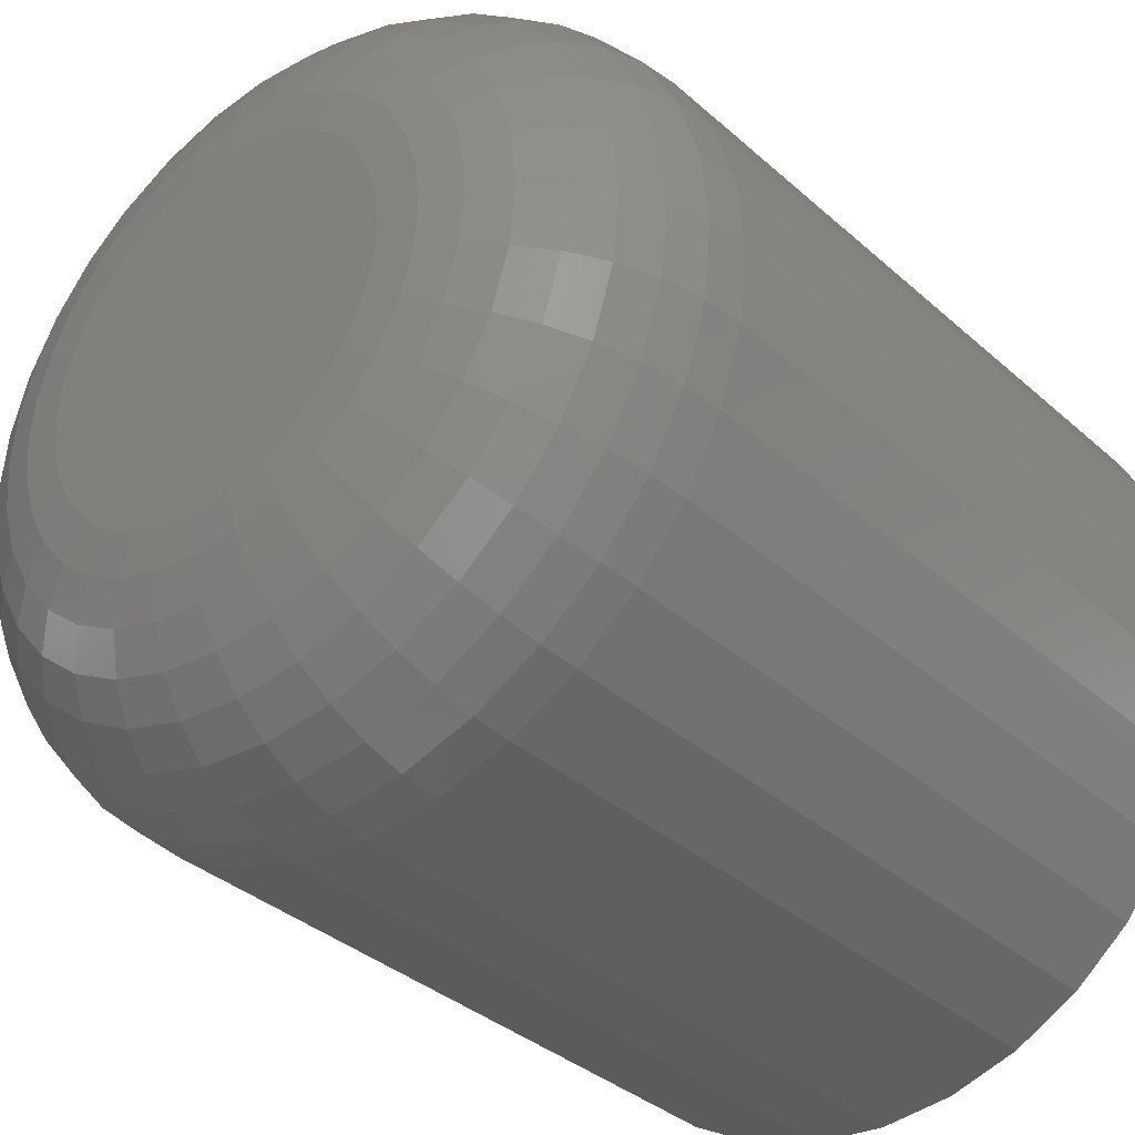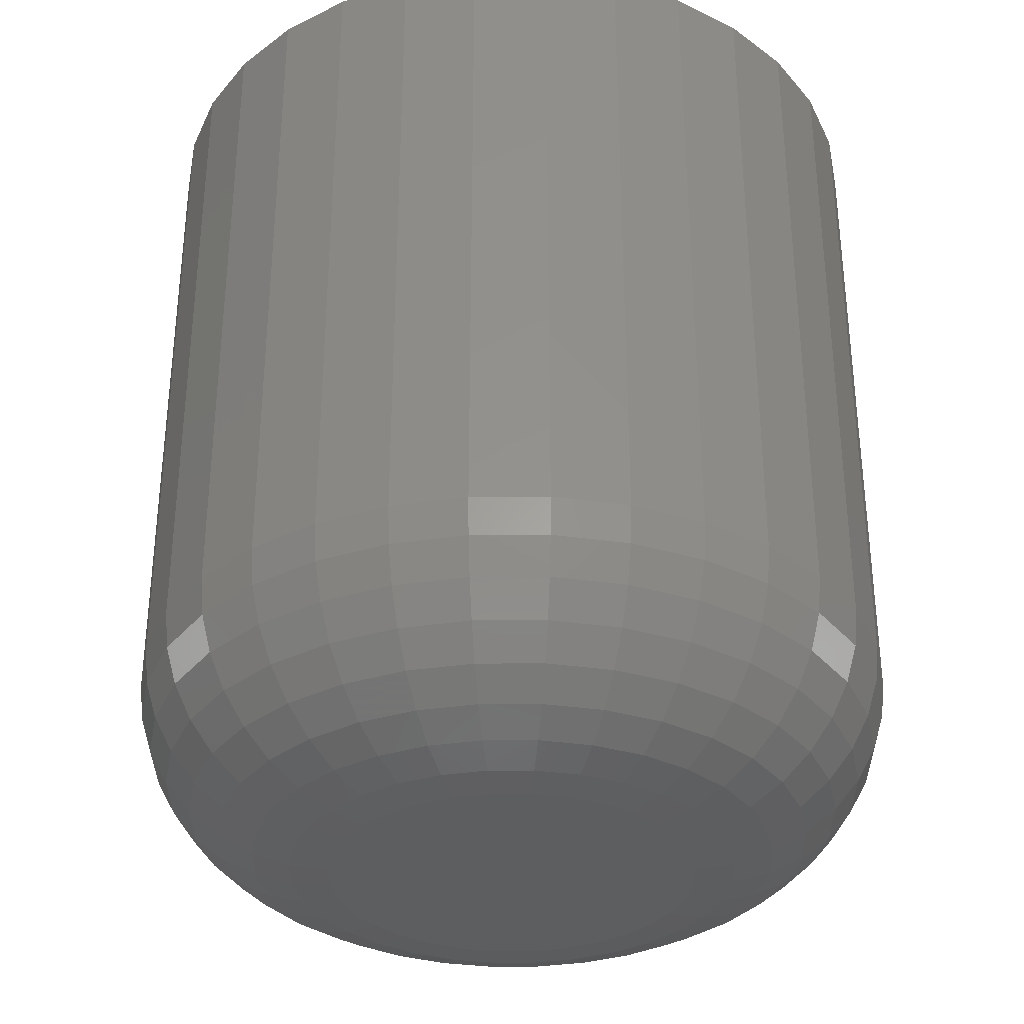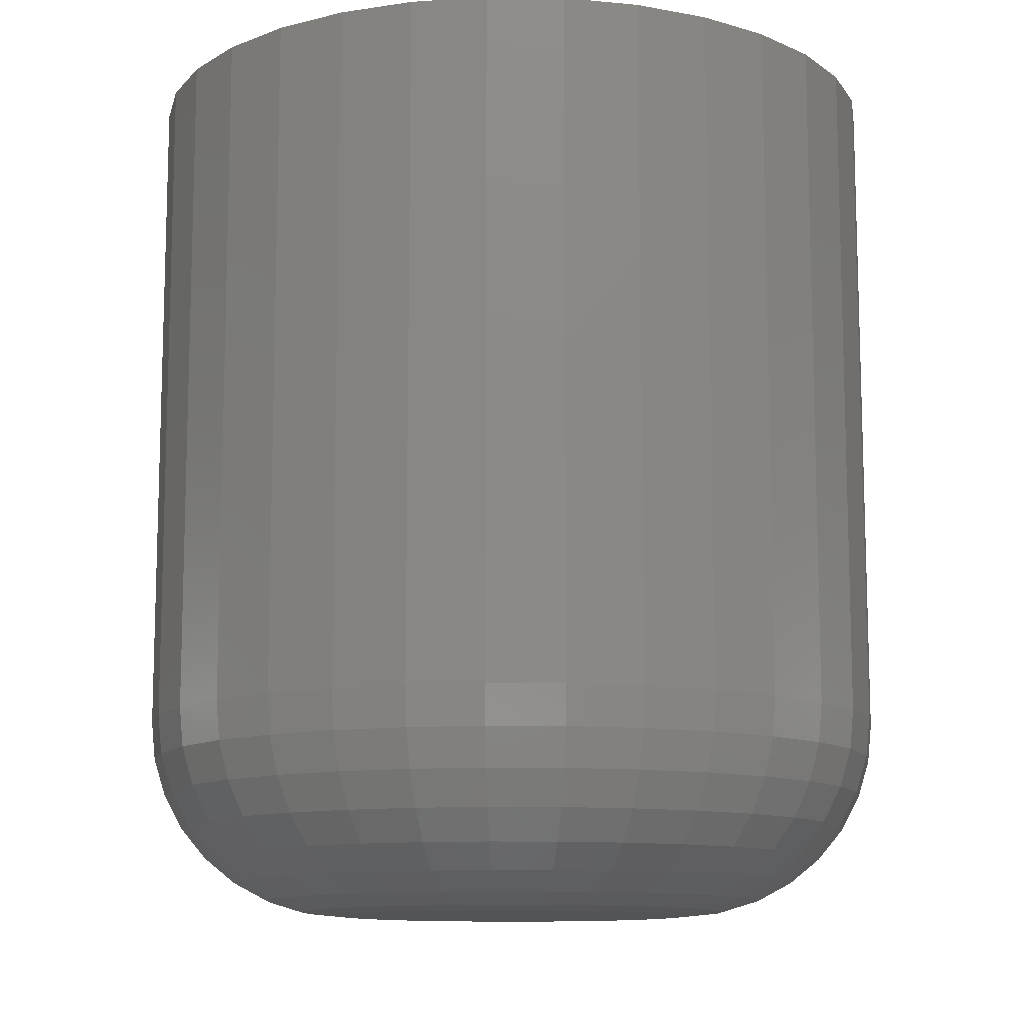
<metadata>
{"format":"stl","ext":"stl","renderer":"f3d","projection":"perspective","resolution":1024,"background":"white","views":[{"elev":-35.4,"azim":-139.4,"up":"+Y"},{"elev":-33.6,"azim":-162.8,"up":"+Z"},{"elev":-11.2,"azim":116.2,"up":"+Z"}]}
</metadata>
<code>
# stl→obj: 320 verts, 636 faces
v 0.006579 0.1571 0
v 0.03722 0.1541 0
v -0.02406 0.1541 0
v -0.05353 0.1451 0
v 0.06669 0.1451 0
v 0.03722 -0.1541 0
v -0.02406 -0.1541 0
v 0.06669 -0.1451 0
v 0.006579 -0.1571 0
v -0.05353 -0.1451 0
v -0.08069 -0.1306 0
v 0.09384 -0.1306 0
v -0.1045 -0.1111 0
v 0.1176 -0.1111 0
v -0.124 -0.08726 0
v 0.1372 -0.08726 0
v -0.1385 -0.06011 0
v 0.1517 -0.06011 0
v -0.1475 -0.03064 0
v 0.1606 -0.03064 0
v -0.1505 1.176e-17 0
v 0.1637 -4.595e-17 0
v -0.1475 0.03064 0
v 0.1606 0.03064 0
v -0.1385 0.06011 0
v 0.1517 0.06011 0
v -0.124 0.08726 0
v 0.1372 0.08726 0
v -0.1045 0.1111 0
v 0.1176 0.1111 0
v -0.08069 0.1306 0
v 0.09384 0.1306 0
v 0.3355 -3.727e-16 0.1719
v 0.3355 0 0.75
v 0.3292 -0.06417 0.1719
v 0.3292 -0.06417 0.75
v 0.3105 -0.1259 0.1719
v 0.3105 -0.1259 0.75
v 0.2801 -0.1828 0.1719
v 0.2801 -0.1828 0.75
v 0.2392 -0.2326 0.1719
v 0.2392 -0.2326 0.75
v 0.1893 -0.2735 0.1719
v 0.1893 -0.2735 0.75
v 0.1325 -0.3039 0.1719
v 0.1325 -0.3039 0.75
v 0.07075 -0.3226 0.1719
v 0.07075 -0.3226 0.75
v 0.006579 -0.3289 0.1719
v 0.006579 -0.3289 0.75
v -0.0576 -0.3226 0.1719
v -0.0576 -0.3226 0.75
v -0.1193 -0.3039 0.1719
v -0.1193 -0.3039 0.75
v -0.1762 -0.2735 0.1719
v -0.1762 -0.2735 0.75
v -0.226 -0.2326 0.1719
v -0.226 -0.2326 0.75
v -0.2669 -0.1828 0.1719
v -0.2669 -0.1828 0.75
v -0.2973 -0.1259 0.1719
v -0.2973 -0.1259 0.75
v -0.316 -0.06417 0.1719
v -0.316 -0.06417 0.75
v -0.3224 1.864e-16 0.1719
v -0.3224 1.864e-16 0.75
v -0.316 0.06417 0.1719
v -0.316 0.06417 0.75
v -0.2973 0.1259 0.1719
v -0.2973 0.1259 0.75
v -0.2669 0.1828 0.1719
v -0.2669 0.1828 0.75
v -0.226 0.2326 0.1719
v -0.226 0.2326 0.75
v -0.1762 0.2735 0.1719
v -0.1762 0.2735 0.75
v -0.1193 0.3039 0.1719
v -0.1193 0.3039 0.75
v -0.0576 0.3226 0.1719
v -0.0576 0.3226 0.75
v 0.006579 0.3289 0.1719
v 0.006579 0.3289 0.75
v 0.07075 0.3226 0.1719
v 0.07075 0.3226 0.75
v 0.1325 0.3039 0.1719
v 0.1325 0.3039 0.75
v 0.1893 0.2735 0.1719
v 0.1893 0.2735 0.75
v 0.2392 0.2326 0.1719
v 0.2392 0.2326 0.75
v 0.2801 0.1828 0.1719
v 0.2801 0.1828 0.75
v 0.3105 0.1259 0.1719
v 0.3105 0.1259 0.75
v 0.3292 0.06417 0.1719
v 0.3292 0.06417 0.75
v -0.3191 8.327e-17 0.1383
v -0.3128 0.06353 0.1383
v -0.3093 8.327e-17 0.1061
v -0.3032 0.06162 0.1061
v -0.2934 8.327e-17 0.07639
v -0.2876 0.05852 0.07639
v -0.272 6.939e-17 0.05034
v -0.2667 0.05435 0.05034
v -0.246 6.939e-17 0.02897
v -0.2411 0.04927 0.02897
v -0.2163 5.551e-17 0.01308
v -0.212 0.04348 0.01308
v -0.184 4.163e-17 0.003303
v -0.1804 0.03718 0.003303
v 0.326 0.06353 0.1383
v 0.3322 2.776e-17 0.1383
v 0.3164 0.06162 0.1061
v 0.3224 0 0.1061
v 0.3008 0.05852 0.07639
v 0.3066 2.776e-17 0.07639
v 0.2798 0.05435 0.05034
v 0.2852 2.776e-17 0.05034
v 0.2543 0.04927 0.02897
v 0.2591 1.388e-17 0.02897
v 0.2251 0.04348 0.01308
v 0.2294 1.388e-17 0.01308
v 0.1935 0.03718 0.003303
v 0.1972 1.388e-17 0.003303
v 0.3074 0.1246 0.1383
v 0.2984 0.1209 0.1061
v 0.2837 0.1148 0.07639
v 0.264 0.1066 0.05034
v 0.2399 0.09665 0.02897
v 0.2125 0.08528 0.01308
v 0.1827 0.07294 0.003303
v 0.2773 0.1809 0.1383
v 0.2692 0.1755 0.1061
v 0.256 0.1667 0.07639
v 0.2382 0.1548 0.05034
v 0.2166 0.1403 0.02897
v 0.1919 0.1238 0.01308
v 0.1651 0.1059 0.003303
v 0.2368 0.2303 0.1383
v 0.2299 0.2233 0.1061
v 0.2187 0.2121 0.07639
v 0.2036 0.197 0.05034
v 0.1852 0.1786 0.02897
v 0.1642 0.1576 0.01308
v 0.1414 0.1348 0.003303
v 0.1875 0.2708 0.1383
v 0.1821 0.2626 0.1061
v 0.1732 0.2494 0.07639
v 0.1614 0.2317 0.05034
v 0.1469 0.21 0.02897
v 0.1304 0.1853 0.01308
v 0.1125 0.1585 0.003303
v 0.1312 0.3009 0.1383
v 0.1275 0.2918 0.1061
v 0.1214 0.2771 0.07639
v 0.1132 0.2574 0.05034
v 0.1032 0.2333 0.02897
v 0.09186 0.2059 0.01308
v 0.07952 0.1761 0.003303
v 0.07011 0.3194 0.1383
v 0.0682 0.3098 0.1061
v 0.0651 0.2942 0.07639
v 0.06093 0.2733 0.05034
v 0.05585 0.2477 0.02897
v 0.05005 0.2186 0.01308
v 0.04376 0.1869 0.003303
v 0.006579 0.3256 0.1383
v 0.006579 0.3159 0.1061
v 0.006579 0.3 0.07639
v 0.006579 0.2786 0.05034
v 0.006579 0.2526 0.02897
v 0.006579 0.2228 0.01308
v 0.006579 0.1906 0.003303
v -0.05695 0.3194 0.1383
v -0.05504 0.3098 0.1061
v -0.05194 0.2942 0.07639
v -0.04777 0.2733 0.05034
v -0.04269 0.2477 0.02897
v -0.0369 0.2186 0.01308
v -0.03061 0.1869 0.003303
v -0.118 0.3009 0.1383
v -0.1143 0.2918 0.1061
v -0.1082 0.2771 0.07639
v -0.1 0.2574 0.05034
v -0.09007 0.2333 0.02897
v -0.0787 0.2059 0.01308
v -0.06636 0.1761 0.003303
v -0.1743 0.2708 0.1383
v -0.1689 0.2626 0.1061
v -0.1601 0.2494 0.07639
v -0.1482 0.2317 0.05034
v -0.1337 0.21 0.02897
v -0.1172 0.1853 0.01308
v -0.09931 0.1585 0.003303
v -0.2237 0.2303 0.1383
v -0.2168 0.2233 0.1061
v -0.2055 0.2121 0.07639
v -0.1904 0.197 0.05034
v -0.172 0.1786 0.02897
v -0.151 0.1576 0.01308
v -0.1282 0.1348 0.003303
v -0.2642 0.1809 0.1383
v -0.2561 0.1755 0.1061
v -0.2428 0.1667 0.07639
v -0.2251 0.1548 0.05034
v -0.2034 0.1403 0.02897
v -0.1787 0.1238 0.01308
v -0.1519 0.1059 0.003303
v -0.2943 0.1246 0.1383
v -0.2852 0.1209 0.1061
v -0.2706 0.1148 0.07639
v -0.2508 0.1066 0.05034
v -0.2268 0.09665 0.02897
v -0.1993 0.08528 0.01308
v -0.1695 0.07294 0.003303
v 0.326 -0.06353 0.1383
v 0.3164 -0.06162 0.1061
v 0.3008 -0.05852 0.07639
v 0.2798 -0.05435 0.05034
v 0.2543 -0.04927 0.02897
v 0.2251 -0.04348 0.01308
v 0.1935 -0.03718 0.003303
v -0.3128 -0.06353 0.1383
v -0.3032 -0.06162 0.1061
v -0.2876 -0.05852 0.07639
v -0.2667 -0.05435 0.05034
v -0.2411 -0.04927 0.02897
v -0.212 -0.04348 0.01308
v -0.1804 -0.03718 0.003303
v -0.2943 -0.1246 0.1383
v -0.2852 -0.1209 0.1061
v -0.2706 -0.1148 0.07639
v -0.2508 -0.1066 0.05034
v -0.2268 -0.09665 0.02897
v -0.1993 -0.08528 0.01308
v -0.1695 -0.07294 0.003303
v -0.2642 -0.1809 0.1383
v -0.2561 -0.1755 0.1061
v -0.2428 -0.1667 0.07639
v -0.2251 -0.1548 0.05034
v -0.2034 -0.1403 0.02897
v -0.1787 -0.1238 0.01308
v -0.1519 -0.1059 0.003303
v -0.2237 -0.2303 0.1383
v -0.2168 -0.2233 0.1061
v -0.2055 -0.2121 0.07639
v -0.1904 -0.197 0.05034
v -0.172 -0.1786 0.02897
v -0.151 -0.1576 0.01308
v -0.1282 -0.1348 0.003303
v -0.1743 -0.2708 0.1383
v -0.1689 -0.2626 0.1061
v -0.1601 -0.2494 0.07639
v -0.1482 -0.2317 0.05034
v -0.1337 -0.21 0.02897
v -0.1172 -0.1853 0.01308
v -0.09931 -0.1585 0.003303
v -0.118 -0.3009 0.1383
v -0.1143 -0.2918 0.1061
v -0.1082 -0.2771 0.07639
v -0.1 -0.2574 0.05034
v -0.09007 -0.2333 0.02897
v -0.0787 -0.2059 0.01308
v -0.06636 -0.1761 0.003303
v -0.05695 -0.3194 0.1383
v -0.05504 -0.3098 0.1061
v -0.05194 -0.2942 0.07639
v -0.04777 -0.2733 0.05034
v -0.04269 -0.2477 0.02897
v -0.0369 -0.2186 0.01308
v -0.03061 -0.1869 0.003303
v 0.006579 -0.3256 0.1383
v 0.006579 -0.3159 0.1061
v 0.006579 -0.3 0.07639
v 0.006579 -0.2786 0.05034
v 0.006579 -0.2526 0.02897
v 0.006579 -0.2228 0.01308
v 0.006579 -0.1906 0.003303
v 0.07011 -0.3194 0.1383
v 0.0682 -0.3098 0.1061
v 0.0651 -0.2942 0.07639
v 0.06093 -0.2733 0.05034
v 0.05585 -0.2477 0.02897
v 0.05005 -0.2186 0.01308
v 0.04376 -0.1869 0.003303
v 0.1312 -0.3009 0.1383
v 0.1275 -0.2918 0.1061
v 0.1214 -0.2771 0.07639
v 0.1132 -0.2574 0.05034
v 0.1032 -0.2333 0.02897
v 0.09186 -0.2059 0.01308
v 0.07952 -0.1761 0.003303
v 0.1875 -0.2708 0.1383
v 0.1821 -0.2626 0.1061
v 0.1732 -0.2494 0.07639
v 0.1614 -0.2317 0.05034
v 0.1469 -0.21 0.02897
v 0.1304 -0.1853 0.01308
v 0.1125 -0.1585 0.003303
v 0.2368 -0.2303 0.1383
v 0.2299 -0.2233 0.1061
v 0.2187 -0.2121 0.07639
v 0.2036 -0.197 0.05034
v 0.1852 -0.1786 0.02897
v 0.1642 -0.1576 0.01308
v 0.1414 -0.1348 0.003303
v 0.2773 -0.1809 0.1383
v 0.2692 -0.1755 0.1061
v 0.256 -0.1667 0.07639
v 0.2382 -0.1548 0.05034
v 0.2166 -0.1403 0.02897
v 0.1919 -0.1238 0.01308
v 0.1651 -0.1059 0.003303
v 0.3074 -0.1246 0.1383
v 0.2984 -0.1209 0.1061
v 0.2837 -0.1148 0.07639
v 0.264 -0.1066 0.05034
v 0.2399 -0.09665 0.02897
v 0.2125 -0.08528 0.01308
v 0.1827 -0.07294 0.003303
f 1 2 3
f 4 3 2
f 5 4 2
f 6 7 8
f 9 7 6
f 7 10 8
f 8 10 11
f 8 11 12
f 12 11 13
f 12 13 14
f 14 13 15
f 14 15 16
f 16 15 17
f 16 17 18
f 18 17 19
f 18 19 20
f 20 19 21
f 20 21 22
f 22 21 23
f 22 23 24
f 24 23 25
f 24 25 26
f 26 25 27
f 26 27 28
f 28 27 29
f 28 29 30
f 30 29 31
f 30 31 32
f 32 31 4
f 32 4 5
f 33 34 35
f 35 34 36
f 35 36 37
f 37 36 38
f 37 38 39
f 39 38 40
f 39 40 41
f 41 40 42
f 41 42 43
f 43 42 44
f 43 44 45
f 45 44 46
f 45 46 47
f 47 46 48
f 47 48 49
f 49 48 50
f 49 50 51
f 51 50 52
f 51 52 53
f 53 52 54
f 53 54 55
f 55 54 56
f 55 56 57
f 57 56 58
f 57 58 59
f 59 58 60
f 59 60 61
f 61 60 62
f 61 62 63
f 63 62 64
f 63 64 65
f 65 64 66
f 65 66 67
f 67 66 68
f 67 68 69
f 69 68 70
f 69 70 71
f 71 70 72
f 71 72 73
f 73 72 74
f 73 74 75
f 75 74 76
f 75 76 77
f 77 76 78
f 77 78 79
f 79 78 80
f 79 80 81
f 81 80 82
f 81 82 83
f 83 82 84
f 83 84 85
f 85 84 86
f 85 86 87
f 87 86 88
f 87 88 89
f 89 88 90
f 89 90 91
f 91 90 92
f 91 92 93
f 93 92 94
f 93 94 95
f 95 94 96
f 95 96 33
f 33 96 34
f 65 67 97
f 97 67 98
f 97 98 99
f 99 98 100
f 99 100 101
f 101 100 102
f 101 102 103
f 103 102 104
f 103 104 105
f 105 104 106
f 105 106 107
f 107 106 108
f 107 108 109
f 109 108 110
f 109 110 21
f 21 110 23
f 95 33 111
f 111 33 112
f 111 112 113
f 113 112 114
f 113 114 115
f 115 114 116
f 115 116 117
f 117 116 118
f 117 118 119
f 119 118 120
f 119 120 121
f 121 120 122
f 121 122 123
f 123 122 124
f 123 124 24
f 24 124 22
f 93 95 125
f 125 95 111
f 125 111 126
f 126 111 113
f 126 113 127
f 127 113 115
f 127 115 128
f 128 115 117
f 128 117 129
f 129 117 119
f 129 119 130
f 130 119 121
f 130 121 131
f 131 121 123
f 131 123 26
f 26 123 24
f 91 93 132
f 132 93 125
f 132 125 133
f 133 125 126
f 133 126 134
f 134 126 127
f 134 127 135
f 135 127 128
f 135 128 136
f 136 128 129
f 136 129 137
f 137 129 130
f 137 130 138
f 138 130 131
f 138 131 28
f 28 131 26
f 89 91 139
f 139 91 132
f 139 132 140
f 140 132 133
f 140 133 141
f 141 133 134
f 141 134 142
f 142 134 135
f 142 135 143
f 143 135 136
f 143 136 144
f 144 136 137
f 144 137 145
f 145 137 138
f 145 138 30
f 30 138 28
f 87 89 146
f 146 89 139
f 146 139 147
f 147 139 140
f 147 140 148
f 148 140 141
f 148 141 149
f 149 141 142
f 149 142 150
f 150 142 143
f 150 143 151
f 151 143 144
f 151 144 152
f 152 144 145
f 152 145 32
f 32 145 30
f 85 87 153
f 153 87 146
f 153 146 154
f 154 146 147
f 154 147 155
f 155 147 148
f 155 148 156
f 156 148 149
f 156 149 157
f 157 149 150
f 157 150 158
f 158 150 151
f 158 151 159
f 159 151 152
f 159 152 5
f 5 152 32
f 83 85 160
f 160 85 153
f 160 153 161
f 161 153 154
f 161 154 162
f 162 154 155
f 162 155 163
f 163 155 156
f 163 156 164
f 164 156 157
f 164 157 165
f 165 157 158
f 165 158 166
f 166 158 159
f 166 159 2
f 2 159 5
f 81 83 167
f 167 83 160
f 167 160 168
f 168 160 161
f 168 161 169
f 169 161 162
f 169 162 170
f 170 162 163
f 170 163 171
f 171 163 164
f 171 164 172
f 172 164 165
f 172 165 173
f 173 165 166
f 173 166 1
f 1 166 2
f 79 81 174
f 174 81 167
f 174 167 175
f 175 167 168
f 175 168 176
f 176 168 169
f 176 169 177
f 177 169 170
f 177 170 178
f 178 170 171
f 178 171 179
f 179 171 172
f 179 172 180
f 180 172 173
f 180 173 3
f 3 173 1
f 77 79 181
f 181 79 174
f 181 174 182
f 182 174 175
f 182 175 183
f 183 175 176
f 183 176 184
f 184 176 177
f 184 177 185
f 185 177 178
f 185 178 186
f 186 178 179
f 186 179 187
f 187 179 180
f 187 180 4
f 4 180 3
f 75 77 188
f 188 77 181
f 188 181 189
f 189 181 182
f 189 182 190
f 190 182 183
f 190 183 191
f 191 183 184
f 191 184 192
f 192 184 185
f 192 185 193
f 193 185 186
f 193 186 194
f 194 186 187
f 194 187 31
f 31 187 4
f 73 75 195
f 195 75 188
f 195 188 196
f 196 188 189
f 196 189 197
f 197 189 190
f 197 190 198
f 198 190 191
f 198 191 199
f 199 191 192
f 199 192 200
f 200 192 193
f 200 193 201
f 201 193 194
f 201 194 29
f 29 194 31
f 71 73 202
f 202 73 195
f 202 195 203
f 203 195 196
f 203 196 204
f 204 196 197
f 204 197 205
f 205 197 198
f 205 198 206
f 206 198 199
f 206 199 207
f 207 199 200
f 207 200 208
f 208 200 201
f 208 201 27
f 27 201 29
f 69 71 209
f 209 71 202
f 209 202 210
f 210 202 203
f 210 203 211
f 211 203 204
f 211 204 212
f 212 204 205
f 212 205 213
f 213 205 206
f 213 206 214
f 214 206 207
f 214 207 215
f 215 207 208
f 215 208 25
f 25 208 27
f 67 69 98
f 98 69 209
f 98 209 100
f 100 209 210
f 100 210 102
f 102 210 211
f 102 211 104
f 104 211 212
f 104 212 106
f 106 212 213
f 106 213 108
f 108 213 214
f 108 214 110
f 110 214 215
f 110 215 23
f 23 215 25
f 33 35 112
f 112 35 216
f 112 216 114
f 114 216 217
f 114 217 116
f 116 217 218
f 116 218 118
f 118 218 219
f 118 219 120
f 120 219 220
f 120 220 122
f 122 220 221
f 122 221 124
f 124 221 222
f 124 222 22
f 22 222 20
f 63 65 223
f 223 65 97
f 223 97 224
f 224 97 99
f 224 99 225
f 225 99 101
f 225 101 226
f 226 101 103
f 226 103 227
f 227 103 105
f 227 105 228
f 228 105 107
f 228 107 229
f 229 107 109
f 229 109 19
f 19 109 21
f 61 63 230
f 230 63 223
f 230 223 231
f 231 223 224
f 231 224 232
f 232 224 225
f 232 225 233
f 233 225 226
f 233 226 234
f 234 226 227
f 234 227 235
f 235 227 228
f 235 228 236
f 236 228 229
f 236 229 17
f 17 229 19
f 59 61 237
f 237 61 230
f 237 230 238
f 238 230 231
f 238 231 239
f 239 231 232
f 239 232 240
f 240 232 233
f 240 233 241
f 241 233 234
f 241 234 242
f 242 234 235
f 242 235 243
f 243 235 236
f 243 236 15
f 15 236 17
f 57 59 244
f 244 59 237
f 244 237 245
f 245 237 238
f 245 238 246
f 246 238 239
f 246 239 247
f 247 239 240
f 247 240 248
f 248 240 241
f 248 241 249
f 249 241 242
f 249 242 250
f 250 242 243
f 250 243 13
f 13 243 15
f 55 57 251
f 251 57 244
f 251 244 252
f 252 244 245
f 252 245 253
f 253 245 246
f 253 246 254
f 254 246 247
f 254 247 255
f 255 247 248
f 255 248 256
f 256 248 249
f 256 249 257
f 257 249 250
f 257 250 11
f 11 250 13
f 53 55 258
f 258 55 251
f 258 251 259
f 259 251 252
f 259 252 260
f 260 252 253
f 260 253 261
f 261 253 254
f 261 254 262
f 262 254 255
f 262 255 263
f 263 255 256
f 263 256 264
f 264 256 257
f 264 257 10
f 10 257 11
f 51 53 265
f 265 53 258
f 265 258 266
f 266 258 259
f 266 259 267
f 267 259 260
f 267 260 268
f 268 260 261
f 268 261 269
f 269 261 262
f 269 262 270
f 270 262 263
f 270 263 271
f 271 263 264
f 271 264 7
f 7 264 10
f 49 51 272
f 272 51 265
f 272 265 273
f 273 265 266
f 273 266 274
f 274 266 267
f 274 267 275
f 275 267 268
f 275 268 276
f 276 268 269
f 276 269 277
f 277 269 270
f 277 270 278
f 278 270 271
f 278 271 9
f 9 271 7
f 47 49 279
f 279 49 272
f 279 272 280
f 280 272 273
f 280 273 281
f 281 273 274
f 281 274 282
f 282 274 275
f 282 275 283
f 283 275 276
f 283 276 284
f 284 276 277
f 284 277 285
f 285 277 278
f 285 278 6
f 6 278 9
f 45 47 286
f 286 47 279
f 286 279 287
f 287 279 280
f 287 280 288
f 288 280 281
f 288 281 289
f 289 281 282
f 289 282 290
f 290 282 283
f 290 283 291
f 291 283 284
f 291 284 292
f 292 284 285
f 292 285 8
f 8 285 6
f 43 45 293
f 293 45 286
f 293 286 294
f 294 286 287
f 294 287 295
f 295 287 288
f 295 288 296
f 296 288 289
f 296 289 297
f 297 289 290
f 297 290 298
f 298 290 291
f 298 291 299
f 299 291 292
f 299 292 12
f 12 292 8
f 41 43 300
f 300 43 293
f 300 293 301
f 301 293 294
f 301 294 302
f 302 294 295
f 302 295 303
f 303 295 296
f 303 296 304
f 304 296 297
f 304 297 305
f 305 297 298
f 305 298 306
f 306 298 299
f 306 299 14
f 14 299 12
f 39 41 307
f 307 41 300
f 307 300 308
f 308 300 301
f 308 301 309
f 309 301 302
f 309 302 310
f 310 302 303
f 310 303 311
f 311 303 304
f 311 304 312
f 312 304 305
f 312 305 313
f 313 305 306
f 313 306 16
f 16 306 14
f 37 39 314
f 314 39 307
f 314 307 315
f 315 307 308
f 315 308 316
f 316 308 309
f 316 309 317
f 317 309 310
f 317 310 318
f 318 310 311
f 318 311 319
f 319 311 312
f 319 312 320
f 320 312 313
f 320 313 18
f 18 313 16
f 35 37 216
f 216 37 314
f 216 314 217
f 217 314 315
f 217 315 218
f 218 315 316
f 218 316 219
f 219 316 317
f 219 317 220
f 220 317 318
f 220 318 221
f 221 318 319
f 221 319 222
f 222 319 320
f 222 320 20
f 20 320 18
f 80 84 82
f 84 80 86
f 86 80 78
f 86 78 88
f 88 78 76
f 88 76 90
f 90 76 74
f 90 74 92
f 92 74 72
f 92 72 94
f 94 72 70
f 94 70 96
f 96 70 68
f 96 68 34
f 34 68 66
f 34 66 36
f 36 66 64
f 36 64 38
f 38 64 62
f 38 62 40
f 40 62 60
f 40 60 42
f 42 60 58
f 42 58 44
f 44 58 56
f 44 56 46
f 46 56 54
f 46 54 48
f 48 54 52
f 48 52 50

</code>
